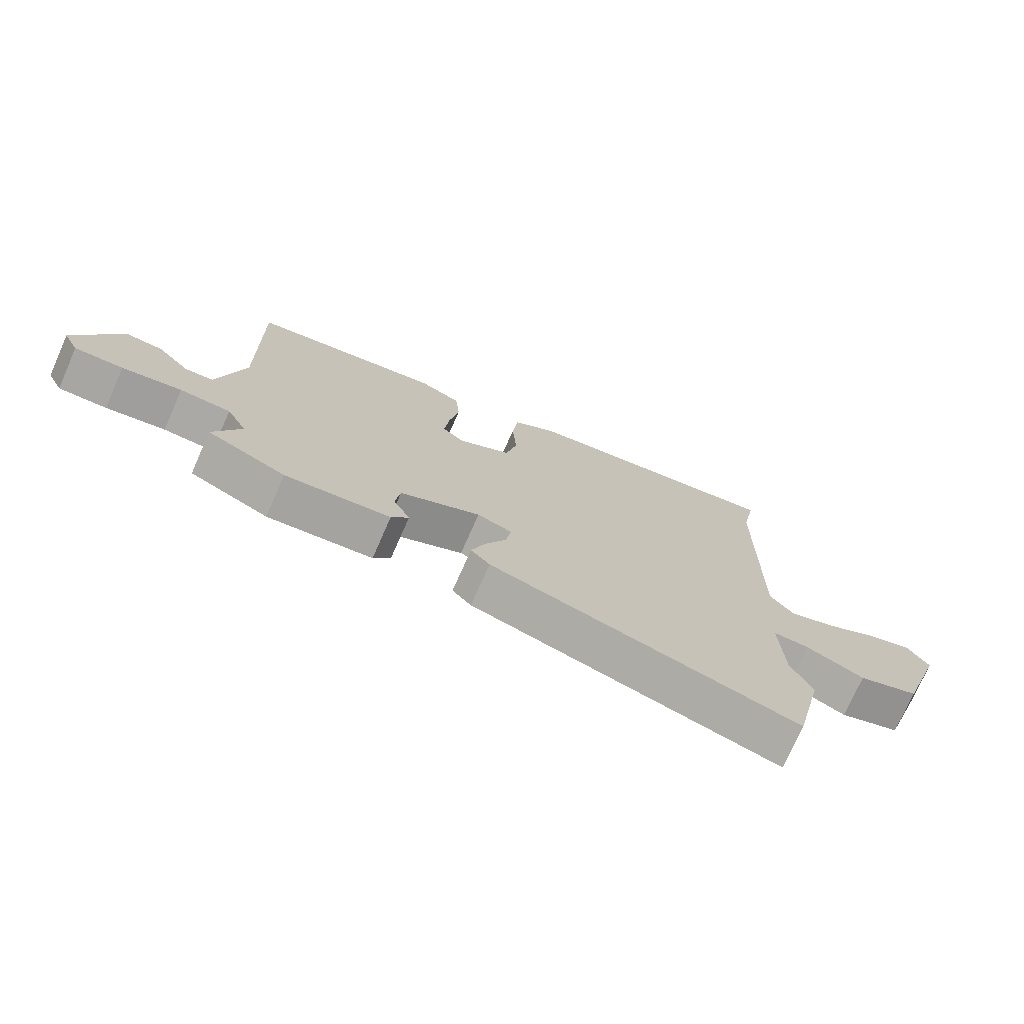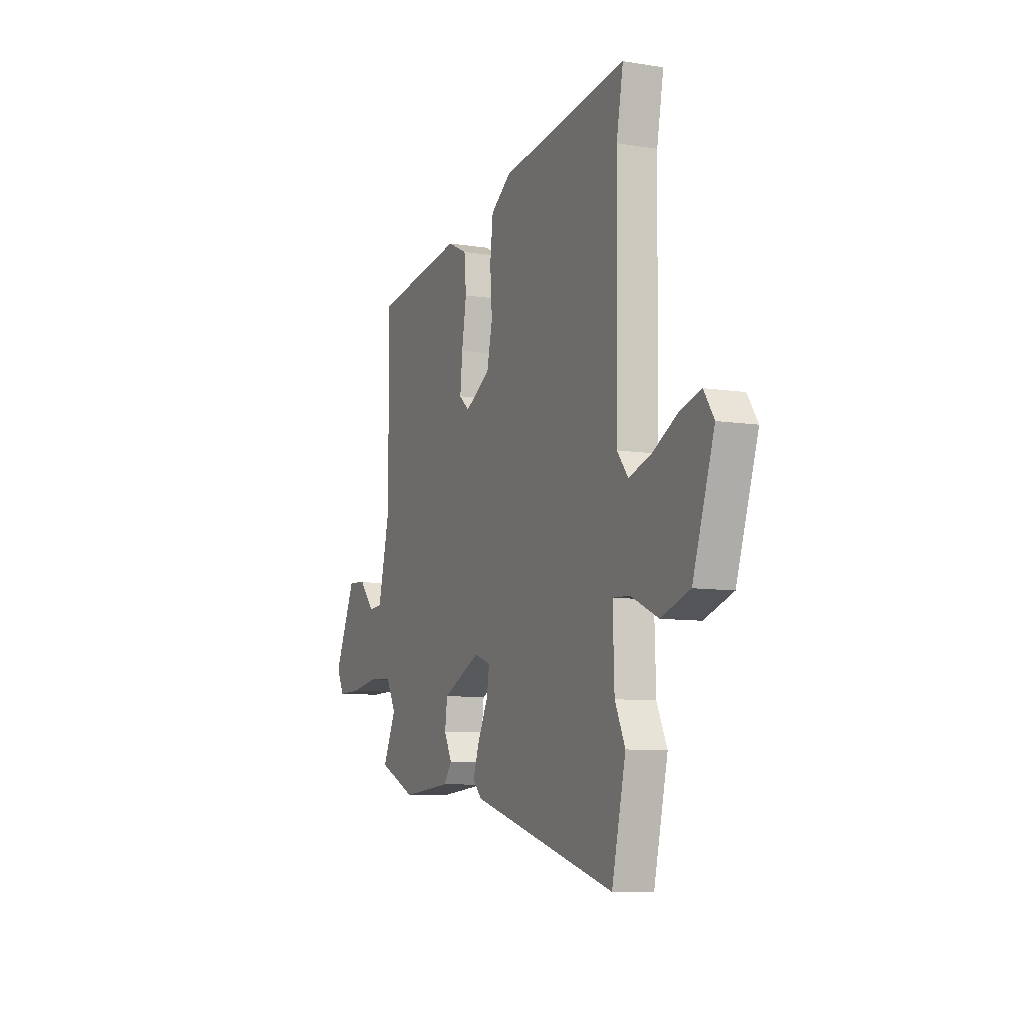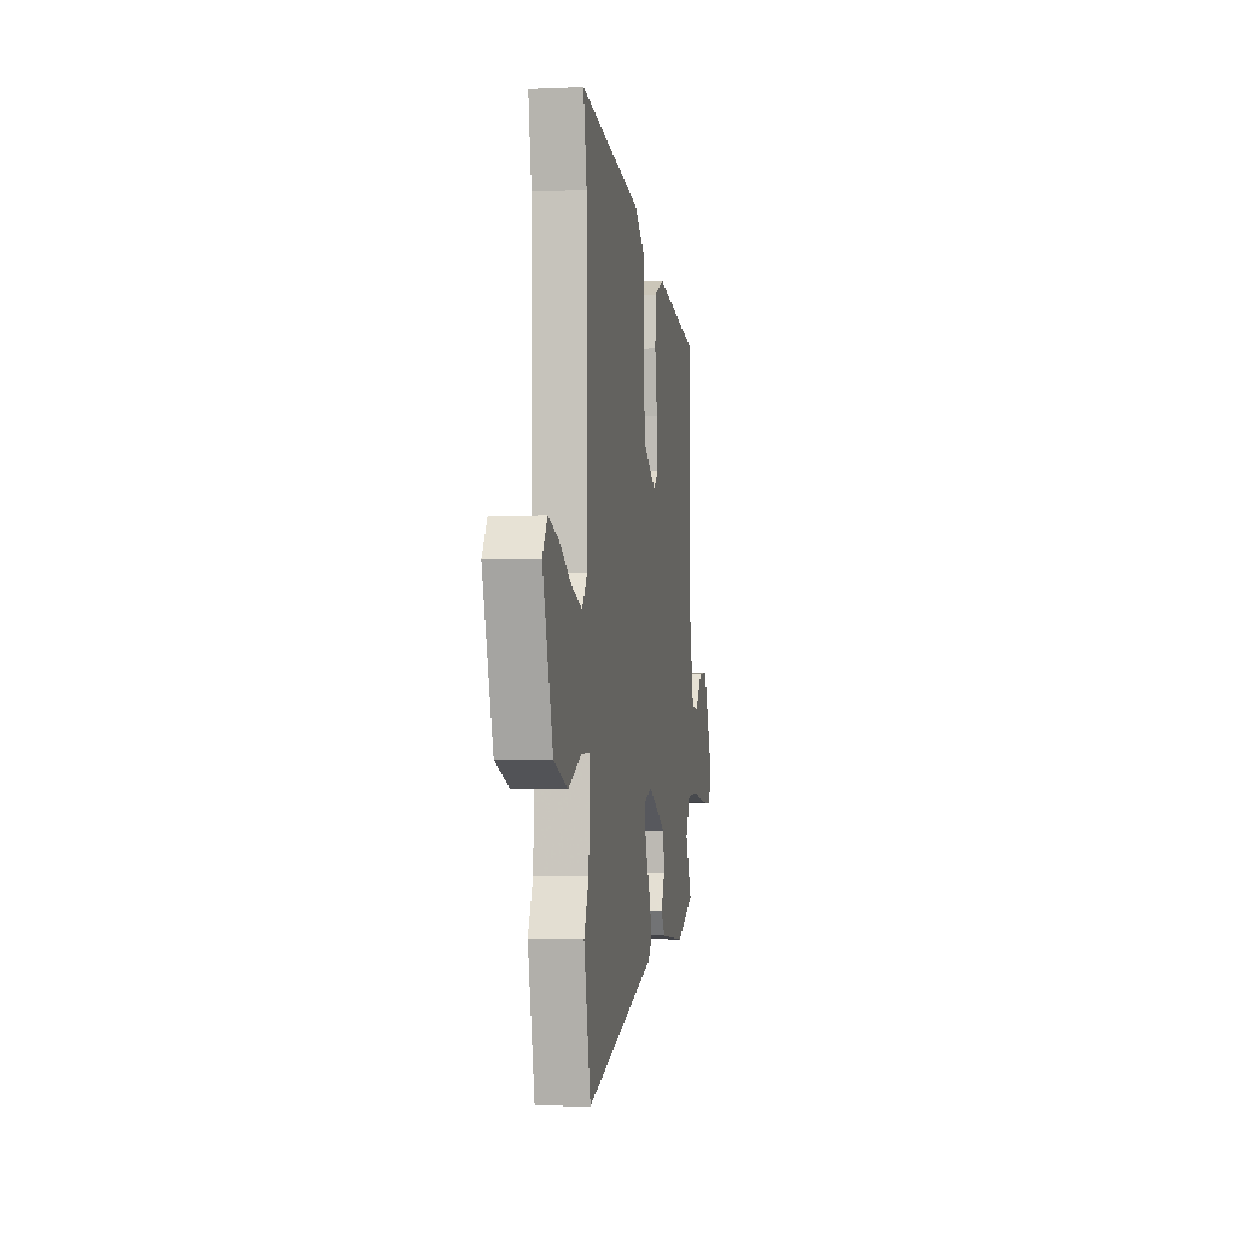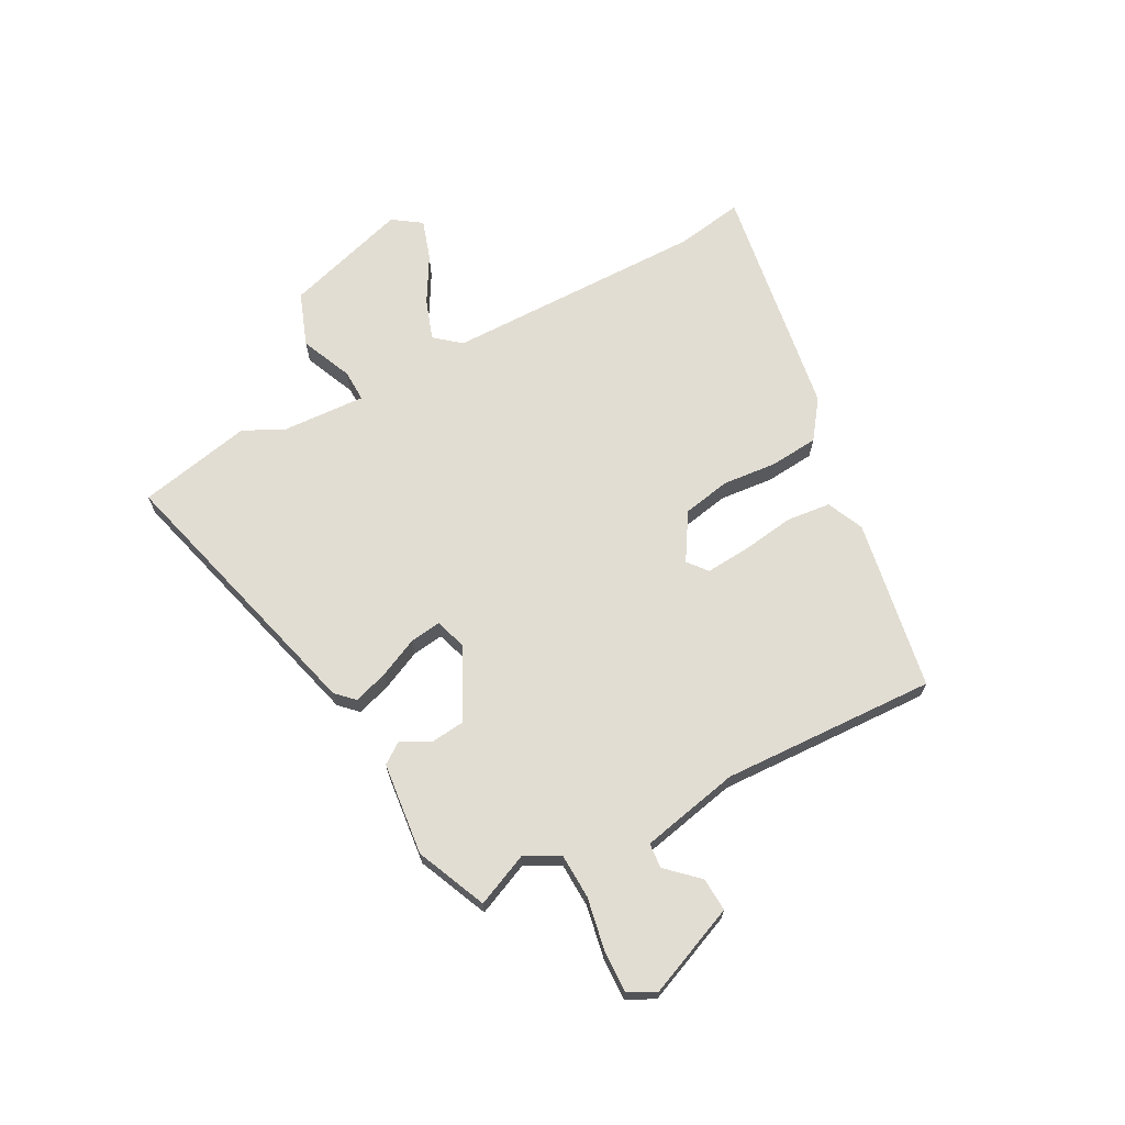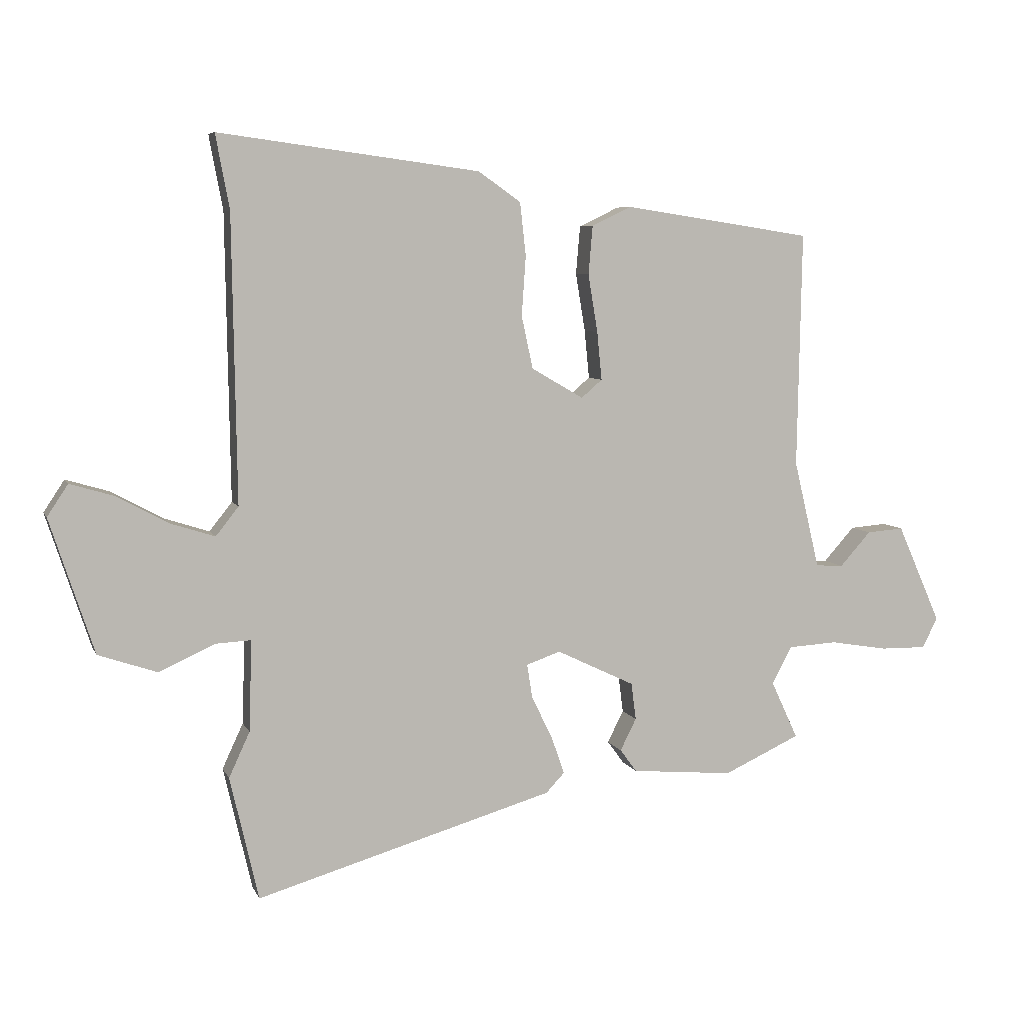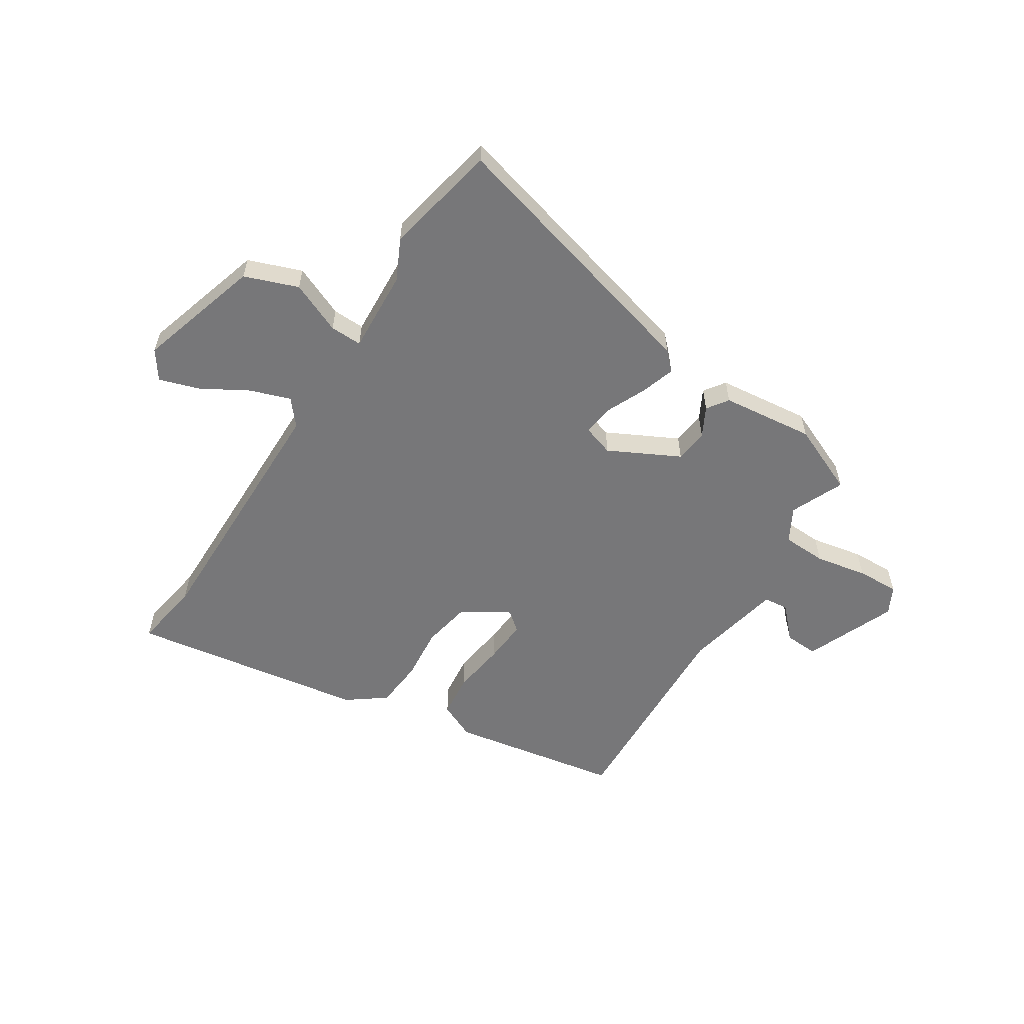
<metadata>
{"format":"obj","ext":"obj","renderer":"f3d","projection":"perspective","resolution":1024,"background":"white","views":[{"elev":-74.5,"azim":-23.8,"up":"+Z"},{"elev":-8.4,"azim":66.3,"up":"+Z"},{"elev":-3.5,"azim":98.9,"up":"+Z"},{"elev":68.2,"azim":-116.8,"up":"+Y"},{"elev":6.6,"azim":164.1,"up":"+Z"},{"elev":-57.2,"azim":148.8,"up":"+Y"}]}
</metadata>
<code>
v -0.499 0.07 0.434
v -0.184 0.07 0.482
v -0.117 0.07 0.45
v -0.11 0.07 0.369
v -0.126 0.07 0.272
v -0.134 0.07 0.191
v -0.099 0.07 0.161
v -0.012 0.07 0.212
v 0.007 0.07 0.3
v 0 0.07 0.4
v 0.01 0.07 0.489
v 0.081 0.07 0.539
v 0.518 0.07 0.597
v 0.495 0.07 0.473
v 0.488 0.07 -0.006
v 0.526 0.07 -0.054
v 0.601 0.07 -0.03
v 0.687 0.07 0.017
v 0.761 0.07 0.039
v 0.796 0.07 -0.014
v 0.722 0.07 -0.24
v 0.623 0.07 -0.274
v 0.529 0.07 -0.231
v 0.47 0.07 -0.228
v 0.475 0.07 -0.381
v 0.51 0.07 -0.457
v 0.462 0.07 -0.665
v -0.038 0.07 -0.518
v -0.069 0.07 -0.485
v -0.047 0.07 -0.422
v -0.012 0.07 -0.35
v -0.003 0.07 -0.293
v -0.06 0.07 -0.273
v -0.191 0.07 -0.336
v -0.199 0.07 -0.398
v -0.172 0.07 -0.452
v -0.2 0.07 -0.49
v -0.371 0.07 -0.505
v -0.499 0.07 -0.446
v -0.454 0.07 -0.349
v -0.487 0.07 -0.286
v -0.569 0.07 -0.281
v -0.665 0.07 -0.297
v -0.743 0.07 -0.298
v -0.768 0.07 -0.247
v -0.695 0.07 -0.082
v -0.633 0.07 -0.087
v -0.581 0.07 -0.145
v -0.535 0.07 -0.142
v -0.492 0.07 0.039
v -0.499 0 0.434
v -0.184 0 0.482
v -0.117 0 0.45
v -0.11 0 0.369
v -0.126 0 0.272
v -0.134 0 0.191
v -0.099 0 0.161
v -0.012 0 0.212
v 0.007 0 0.3
v 0 0 0.4
v 0.01 0 0.489
v 0.081 0 0.539
v 0.518 0 0.597
v 0.495 0 0.473
v 0.488 0 -0.006
v 0.526 0 -0.054
v 0.601 0 -0.03
v 0.687 0 0.017
v 0.761 0 0.039
v 0.796 0 -0.014
v 0.722 0 -0.24
v 0.623 0 -0.274
v 0.529 0 -0.231
v 0.47 0 -0.228
v 0.475 0 -0.381
v 0.51 0 -0.457
v 0.462 0 -0.665
v -0.038 0 -0.518
v -0.069 0 -0.485
v -0.047 0 -0.422
v -0.012 0 -0.35
v -0.003 0 -0.293
v -0.06 0 -0.273
v -0.191 0 -0.336
v -0.199 0 -0.398
v -0.172 0 -0.452
v -0.2 0 -0.49
v -0.371 0 -0.505
v -0.499 0 -0.446
v -0.454 0 -0.349
v -0.487 0 -0.286
v -0.569 0 -0.281
v -0.665 0 -0.297
v -0.743 0 -0.298
v -0.768 0 -0.247
v -0.695 0 -0.082
v -0.633 0 -0.087
v -0.581 0 -0.145
v -0.535 0 -0.142
v -0.492 0 0.039
f 45 46 47 48
f 45 48 49
f 42 43 44 45
f 41 42 45 49
f 40 41 49 50
f 38 39 40
f 35 36 37 38
f 34 35 38 40
f 33 34 40 50
f 28 29 30 31
f 28 31 32
f 25 26 27 28
f 24 25 28 32
f 20 21 22 23
f 20 23 24
f 17 18 19 20
f 16 17 20 24
f 15 16 24 32
f 11 12 13 14
f 9 10 11 14
f 8 9 14 15
f 7 8 15 32
f 2 3 4 5
f 2 5 6
f 1 2 6
f 7 32 33 50
f 1 6 7 50
f 98 97 96 95
f 99 98 95
f 95 94 93 92
f 99 95 92 91
f 100 99 91 90
f 90 89 88
f 88 87 86 85
f 90 88 85 84
f 100 90 84 83
f 81 80 79 78
f 82 81 78
f 78 77 76 75
f 82 78 75 74
f 73 72 71 70
f 74 73 70
f 70 69 68 67
f 74 70 67 66
f 82 74 66 65
f 64 63 62 61
f 64 61 60 59
f 65 64 59 58
f 82 65 58 57
f 55 54 53 52
f 56 55 52
f 56 52 51
f 100 83 82 57
f 100 57 56 51
f 1 51 52 2
f 2 52 53 3
f 3 53 54 4
f 4 54 55 5
f 5 55 56 6
f 6 56 57 7
f 7 57 58 8
f 8 58 59 9
f 9 59 60 10
f 10 60 61 11
f 11 61 62 12
f 12 62 63 13
f 13 63 64 14
f 14 64 65 15
f 15 65 66 16
f 16 66 67 17
f 17 67 68 18
f 18 68 69 19
f 19 69 70 20
f 20 70 71 21
f 21 71 72 22
f 22 72 73 23
f 23 73 74 24
f 24 74 75 25
f 25 75 76 26
f 26 76 77 27
f 27 77 78 28
f 28 78 79 29
f 29 79 80 30
f 30 80 81 31
f 31 81 82 32
f 32 82 83 33
f 33 83 84 34
f 34 84 85 35
f 35 85 86 36
f 36 86 87 37
f 37 87 88 38
f 38 88 89 39
f 39 89 90 40
f 40 90 91 41
f 41 91 92 42
f 42 92 93 43
f 43 93 94 44
f 44 94 95 45
f 45 95 96 46
f 46 96 97 47
f 47 97 98 48
f 48 98 99 49
f 49 99 100 50
f 50 100 51 1

</code>
